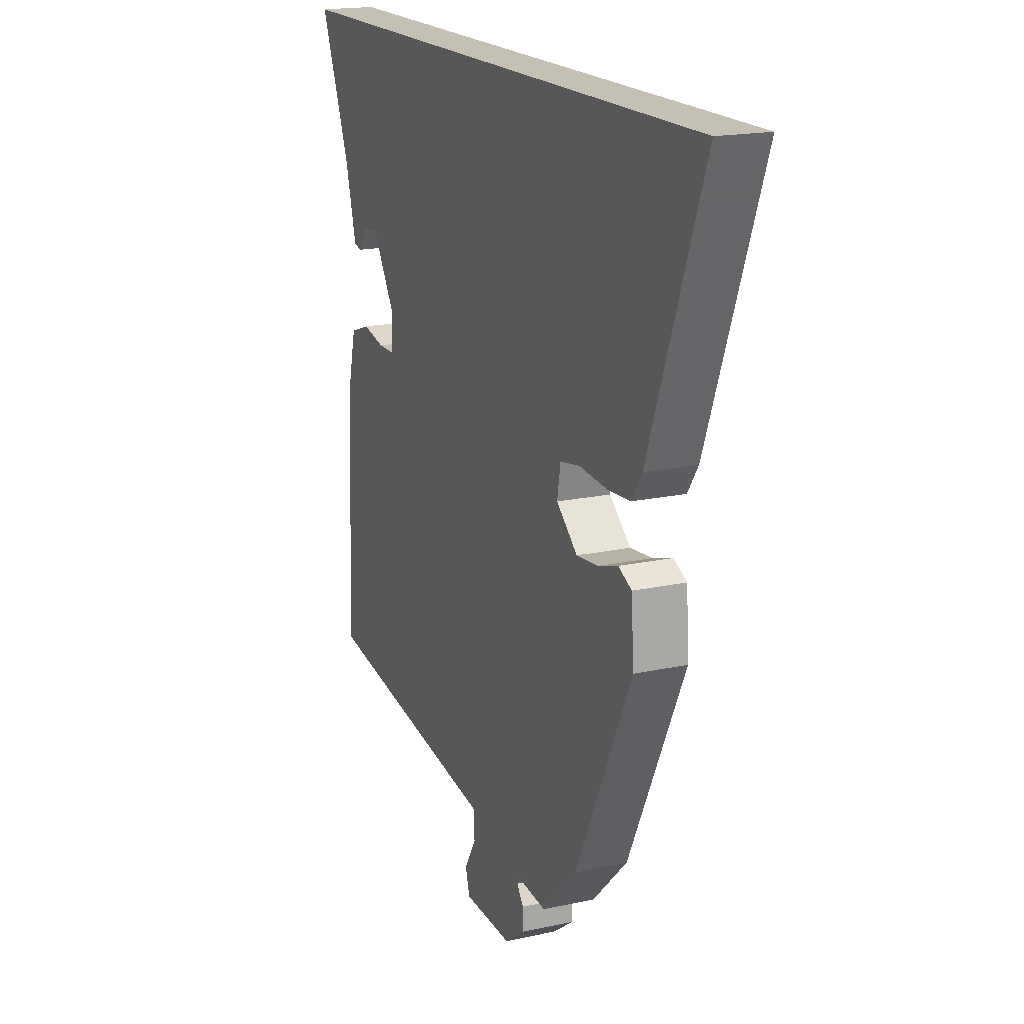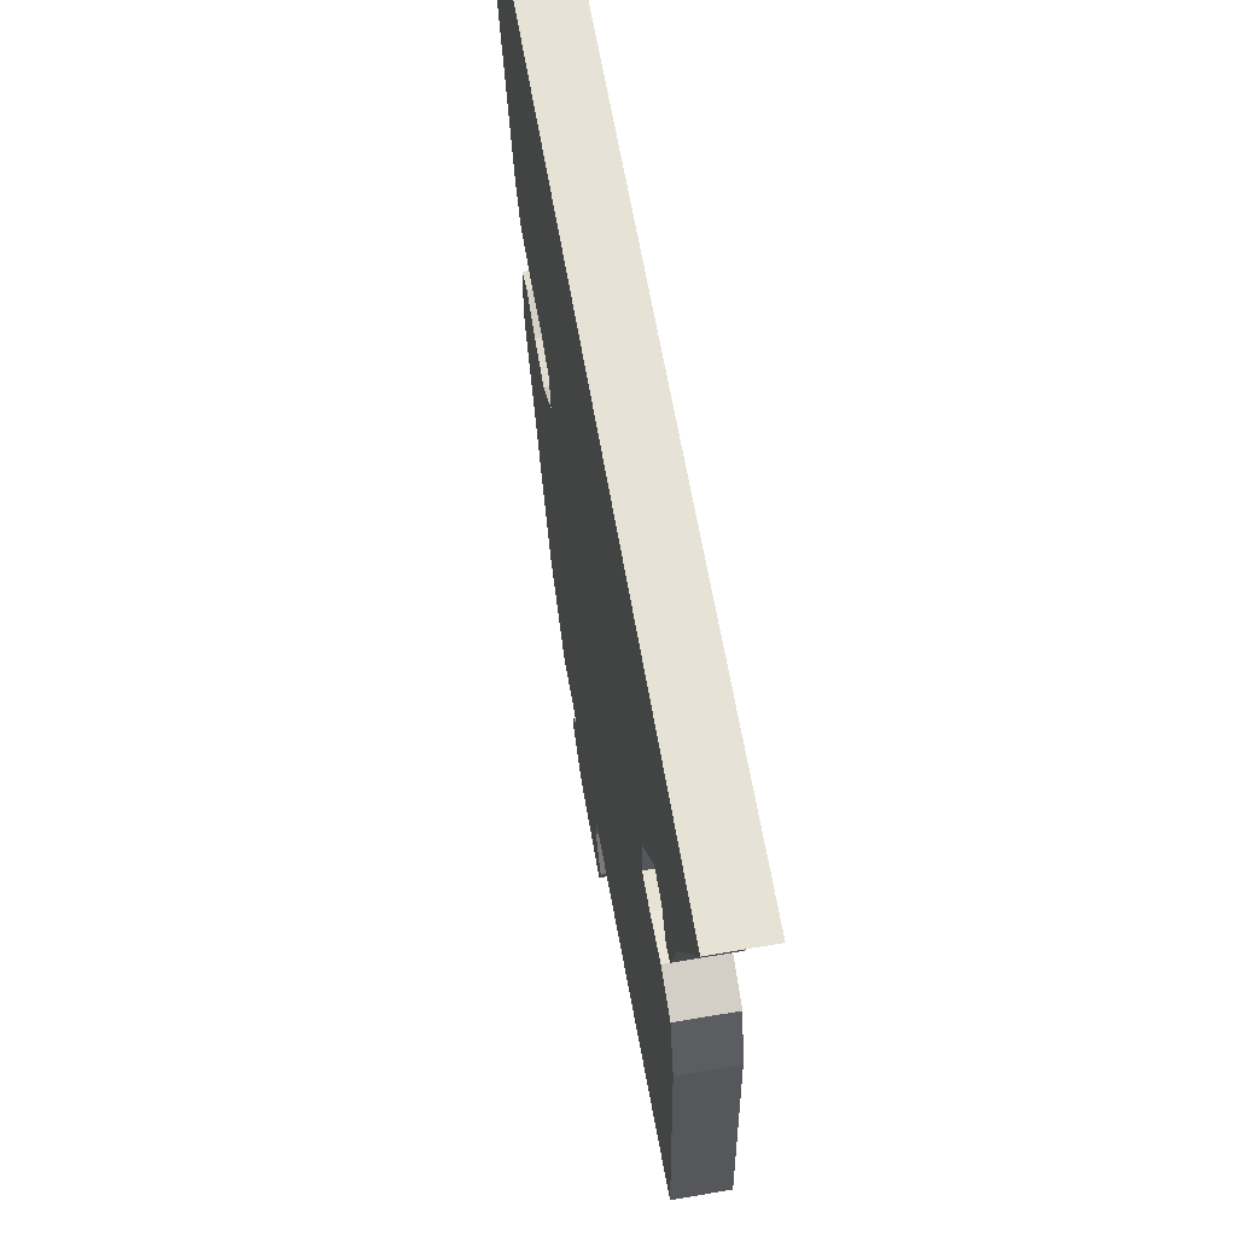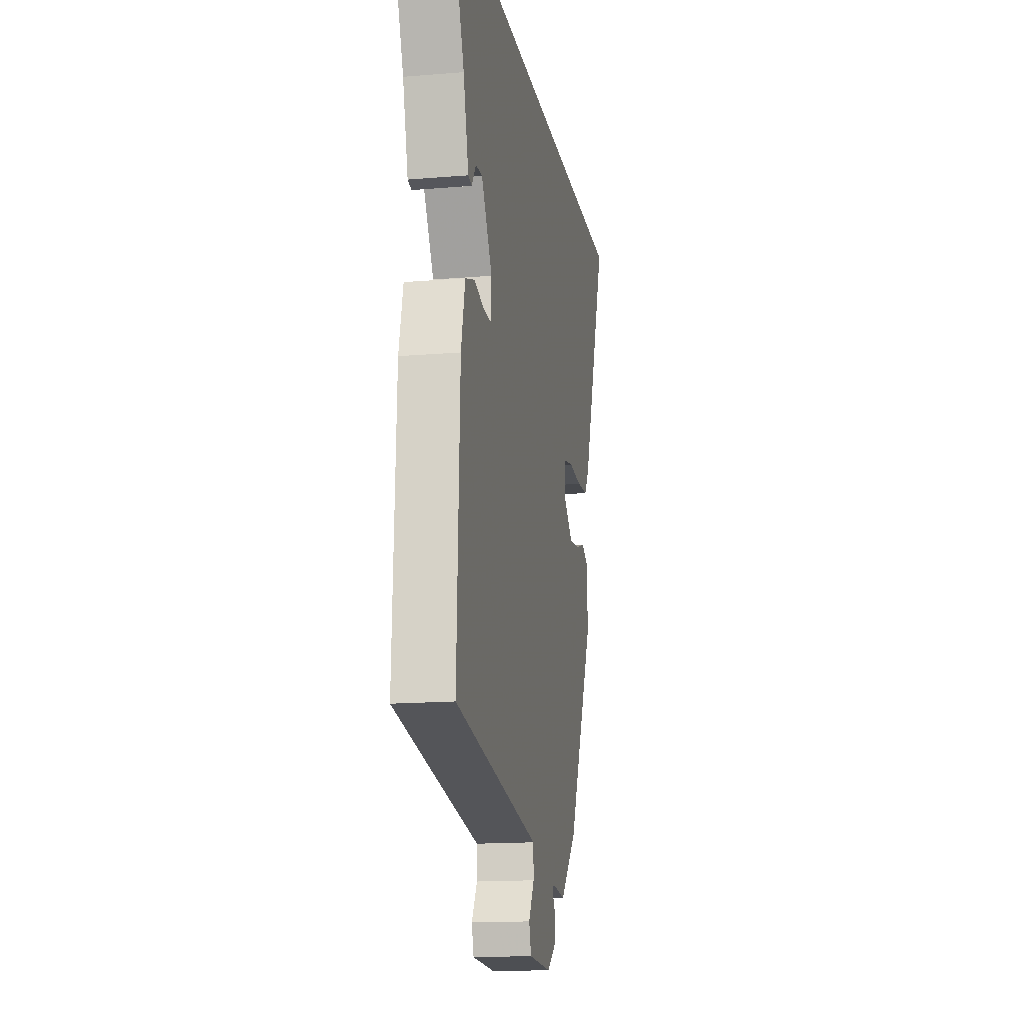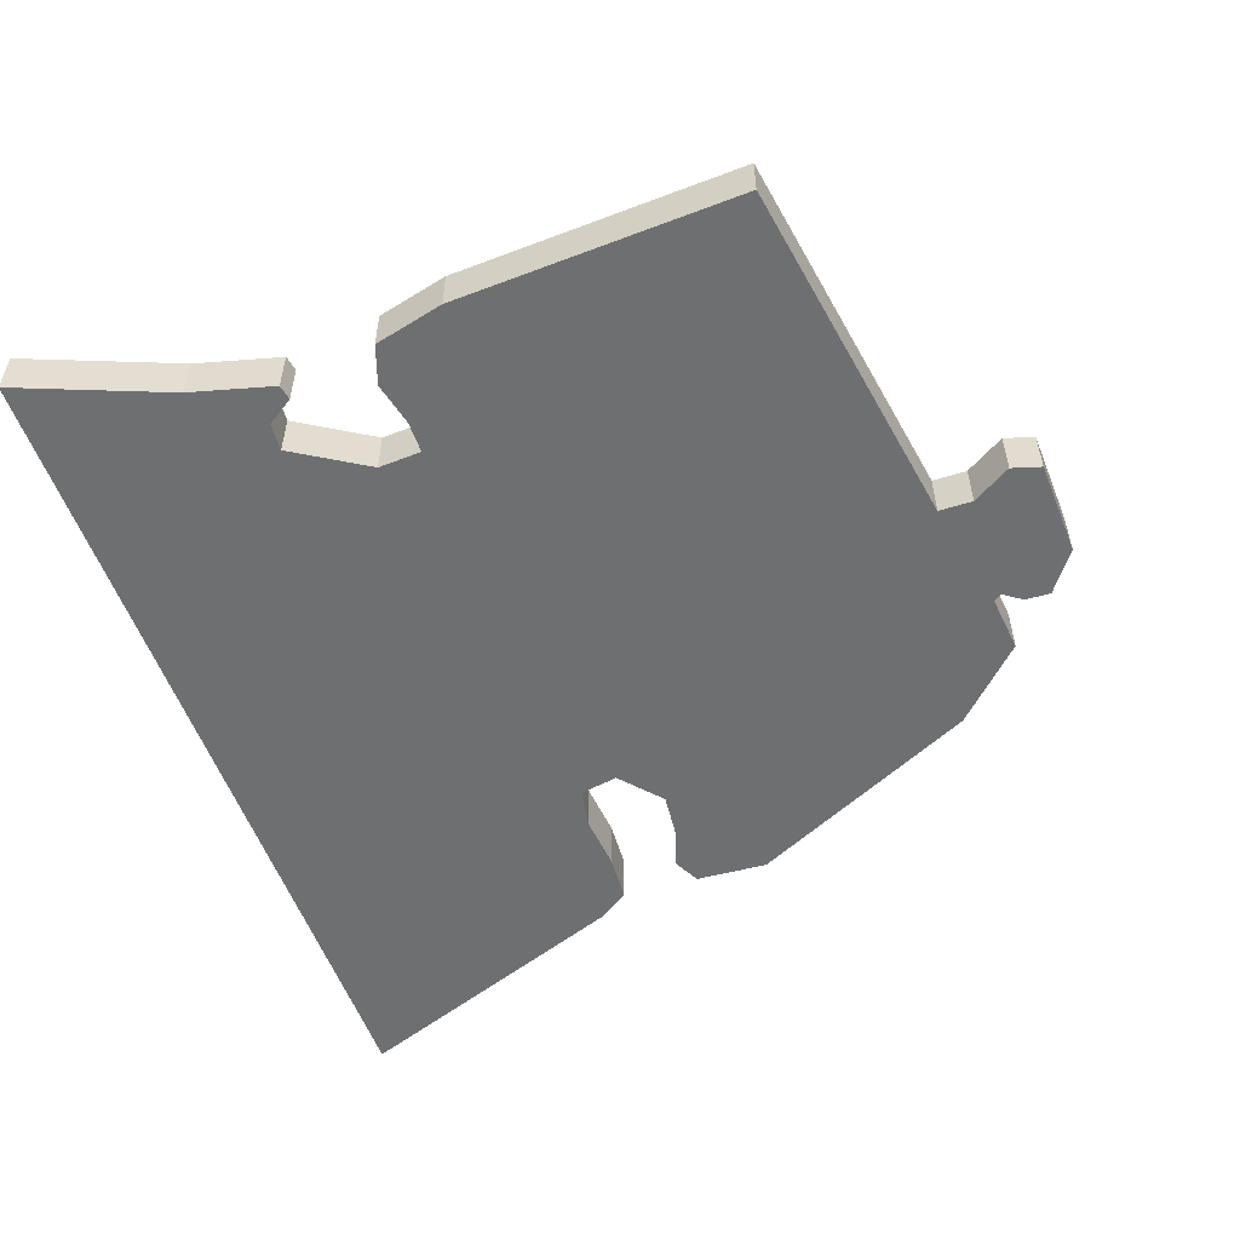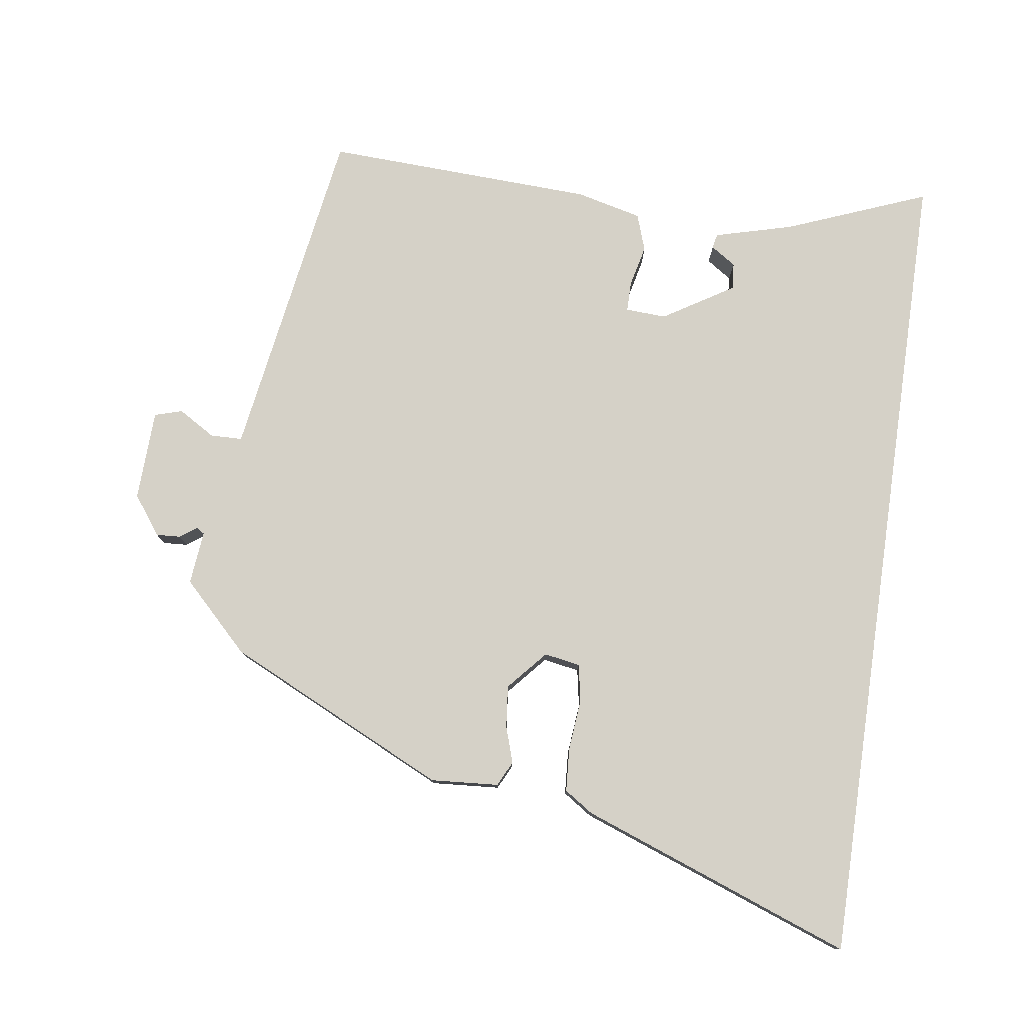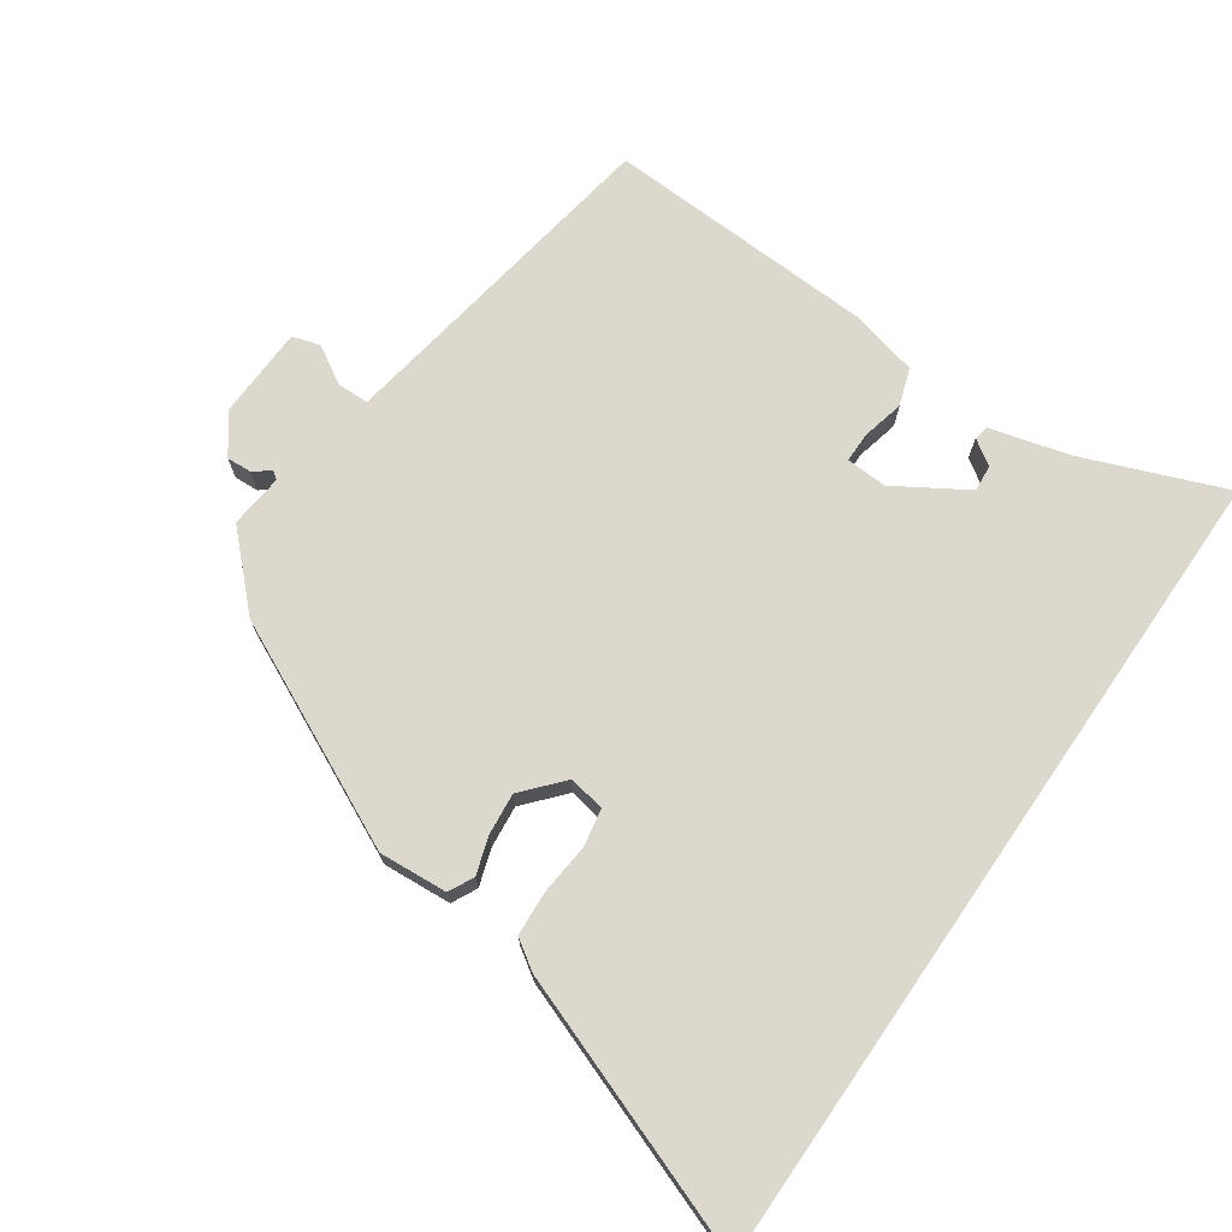
<metadata>
{"format":"obj","ext":"obj","renderer":"f3d","projection":"perspective","resolution":1024,"background":"white","views":[{"elev":18.0,"azim":-113.2,"up":"+Z"},{"elev":63.7,"azim":80.2,"up":"+Z"},{"elev":-15.6,"azim":100.0,"up":"+Z"},{"elev":-54.5,"azim":109.5,"up":"+Y"},{"elev":78.9,"azim":-81.9,"up":"+Y"},{"elev":72.1,"azim":-55.4,"up":"+Y"}]}
</metadata>
<code>
v -0.631 0.07 0.5
v 0.554 0.07 0.5
v 0.474 0.07 0.296
v 0.444 0.07 0.183
v 0.423 0.07 0.179
v 0.399 0.07 0.215
v 0.361 0.07 0.218
v 0.299 0.07 0.117
v 0.302 0.07 0.058
v 0.345 0.07 0.058
v 0.405 0.07 0.072
v 0.458 0.07 0.054
v 0.481 0.07 -0.041
v 0.498 0.07 -0.431
v 0.121 0.07 -0.492
v 0.01 0.07 -0.51
v 0.009 0.07 -0.556
v 0.041 0.07 -0.609
v 0.029 0.07 -0.649
v -0.102 0.07 -0.654
v -0.158 0.07 -0.613
v -0.156 0.07 -0.578
v -0.138 0.07 -0.553
v -0.146 0.07 -0.542
v -0.223 0.07 -0.55
v -0.318 0.07 -0.455
v -0.47 0.07 -0.137
v -0.463 0.07 -0.039
v -0.427 0.07 -0.021
v -0.374 0.07 -0.038
v -0.314 0.07 -0.044
v -0.257 0.07 0.006
v -0.266 0.07 0.058
v -0.32 0.07 0.068
v -0.394 0.07 0.061
v -0.457 0.07 0.065
v -0.485 0.07 0.107
v -0.631 0 0.5
v 0.554 0 0.5
v 0.474 0 0.296
v 0.444 0 0.183
v 0.423 0 0.179
v 0.399 0 0.215
v 0.361 0 0.218
v 0.299 0 0.117
v 0.302 0 0.058
v 0.345 0 0.058
v 0.405 0 0.072
v 0.458 0 0.054
v 0.481 0 -0.041
v 0.498 0 -0.431
v 0.121 0 -0.492
v 0.01 0 -0.51
v 0.009 0 -0.556
v 0.041 0 -0.609
v 0.029 0 -0.649
v -0.102 0 -0.654
v -0.158 0 -0.613
v -0.156 0 -0.578
v -0.138 0 -0.553
v -0.146 0 -0.542
v -0.223 0 -0.55
v -0.318 0 -0.455
v -0.47 0 -0.137
v -0.463 0 -0.039
v -0.427 0 -0.021
v -0.374 0 -0.038
v -0.314 0 -0.044
v -0.257 0 0.006
v -0.266 0 0.058
v -0.32 0 0.068
v -0.394 0 0.061
v -0.457 0 0.065
v -0.485 0 0.107
f 1 2 3
f 37 1 3
f 36 37 3
f 35 36 3
f 34 35 3
f 33 34 3
f 32 33 3
f 31 32 3
f 28 29 30
f 27 28 30
f 26 27 30
f 25 26 30
f 24 25 30
f 23 24 30 31
f 21 22 23
f 20 21 23
f 19 20 23
f 18 19 23
f 17 18 23
f 16 17 23 31
f 15 16 31
f 13 14 15
f 12 13 15
f 11 12 15
f 10 11 15
f 9 10 15 31
f 8 9 31
f 7 8 31
f 3 4 5 6
f 3 6 7
f 3 7 31
f 40 39 38
f 40 38 74
f 40 74 73
f 40 73 72
f 40 72 71
f 40 71 70
f 40 70 69
f 40 69 68
f 67 66 65
f 67 65 64
f 67 64 63
f 67 63 62
f 67 62 61
f 68 67 61 60
f 60 59 58
f 60 58 57
f 60 57 56
f 60 56 55
f 60 55 54
f 68 60 54 53
f 68 53 52
f 52 51 50
f 52 50 49
f 52 49 48
f 52 48 47
f 68 52 47 46
f 68 46 45
f 68 45 44
f 43 42 41 40
f 44 43 40
f 68 44 40
f 1 38 39 2
f 2 39 40 3
f 3 40 41 4
f 4 41 42 5
f 5 42 43 6
f 6 43 44 7
f 7 44 45 8
f 8 45 46 9
f 9 46 47 10
f 10 47 48 11
f 11 48 49 12
f 12 49 50 13
f 13 50 51 14
f 14 51 52 15
f 15 52 53 16
f 16 53 54 17
f 17 54 55 18
f 18 55 56 19
f 19 56 57 20
f 20 57 58 21
f 21 58 59 22
f 22 59 60 23
f 23 60 61 24
f 24 61 62 25
f 25 62 63 26
f 26 63 64 27
f 27 64 65 28
f 28 65 66 29
f 29 66 67 30
f 30 67 68 31
f 31 68 69 32
f 32 69 70 33
f 33 70 71 34
f 34 71 72 35
f 35 72 73 36
f 36 73 74 37
f 37 74 38 1

</code>
